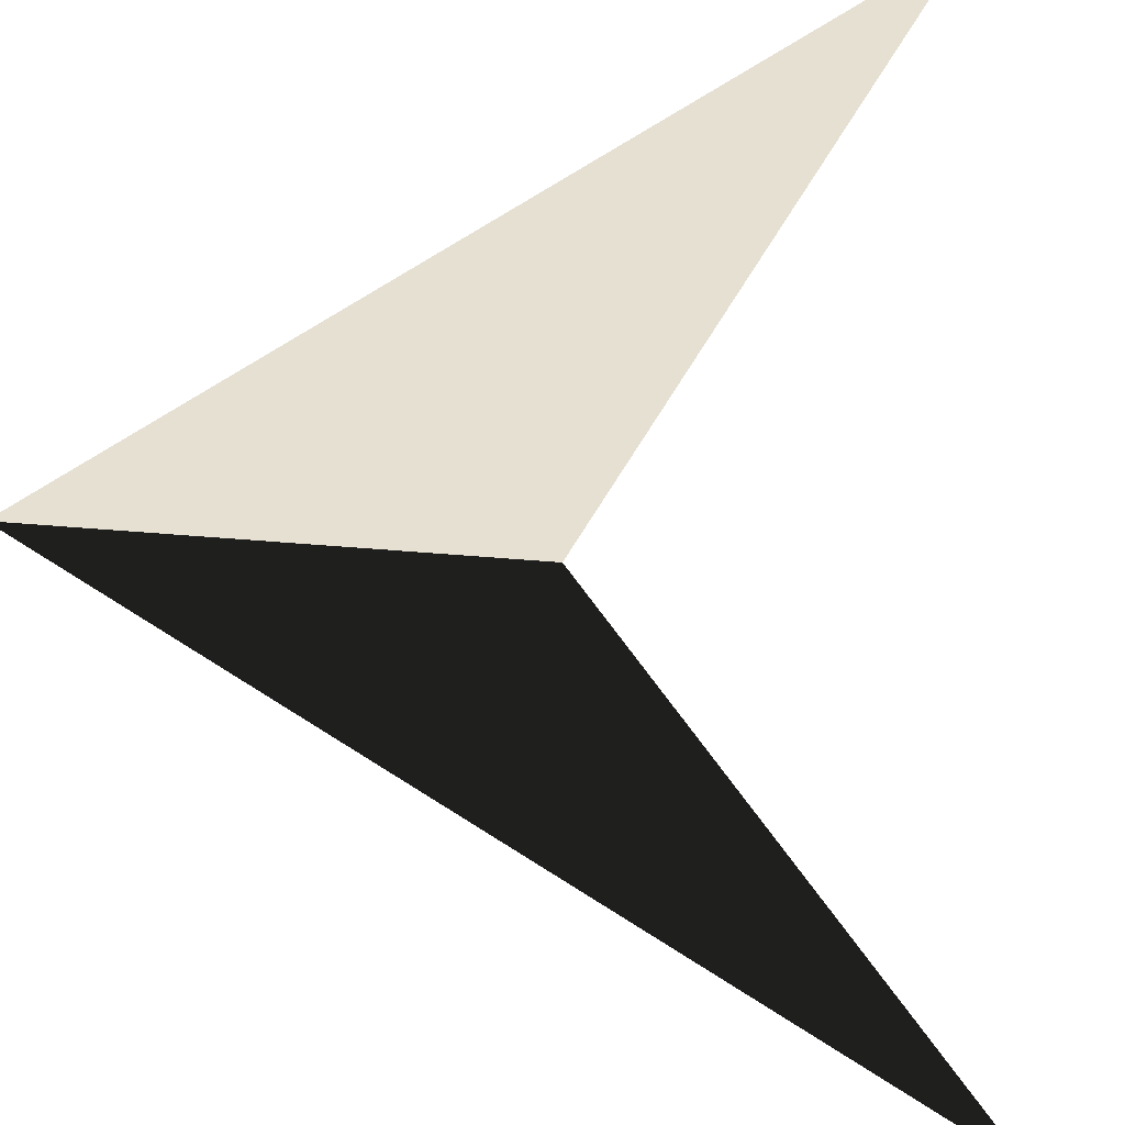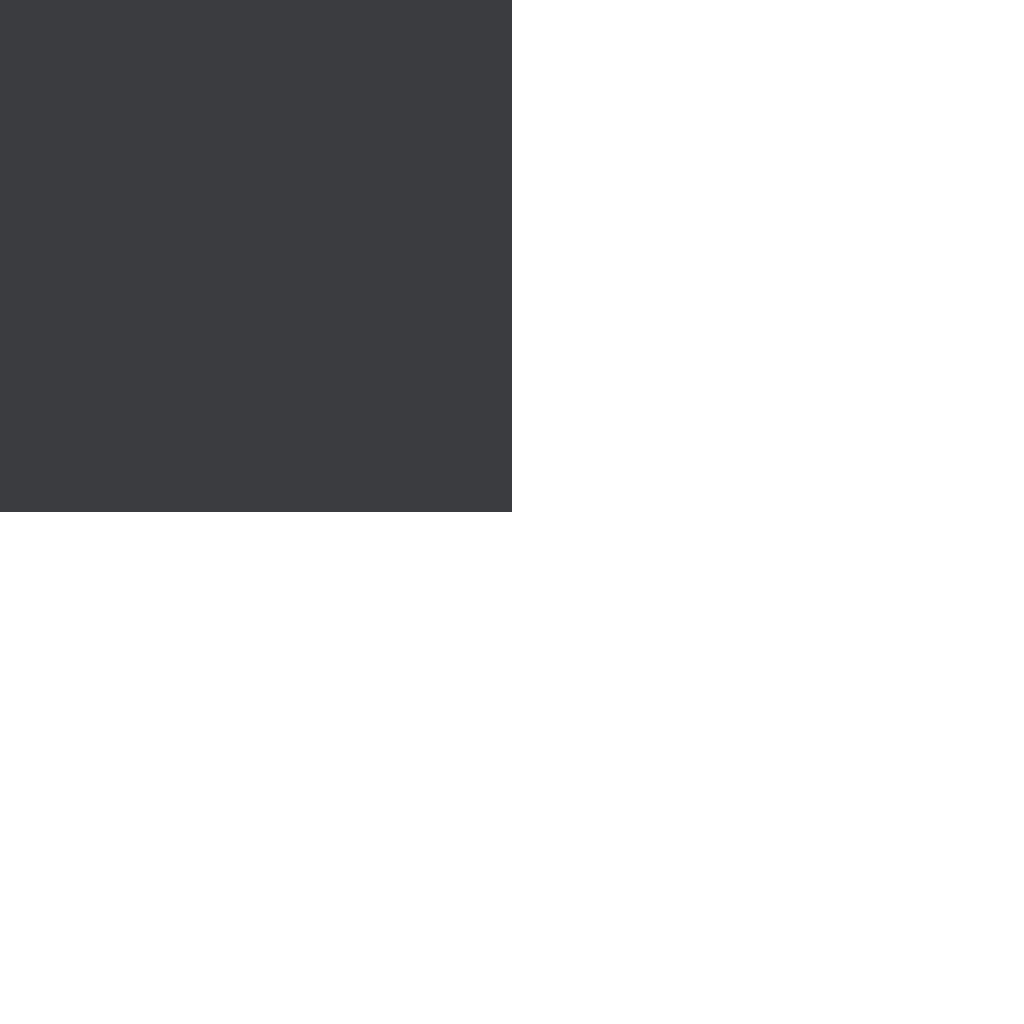
<metadata>
{"format":"obj","ext":"obj","renderer":"f3d","projection":"perspective","resolution":1024,"background":"white","views":[{"elev":-49.8,"azim":-176.9,"up":"+Y"},{"elev":10.1,"azim":90.0,"up":"+Y"}]}
</metadata>
<code>
o Cube_Cube.002
v 0.2 0.2 0.2 0.2
v -0.2 -0.2 0.2 0.2
v -0.2 0.2 -0.2 0.2
v 0.2 -0.2 -0.2 0.2
v 0 0 0 0.4472
f 1 2 4 3
f 3 4 8 7
f 7 8 6 5
f 5 6 2 1
f 3 7 5 1
f 8 4 2 6

</code>
